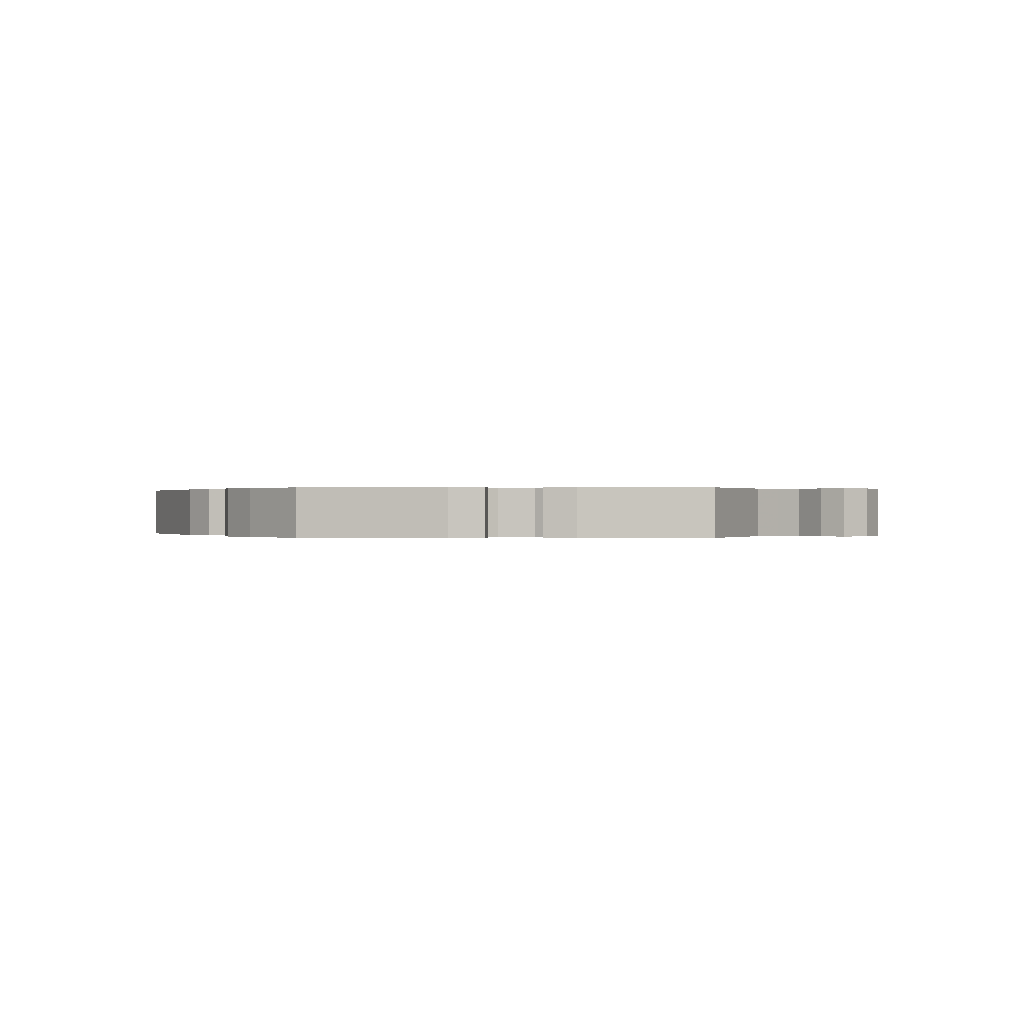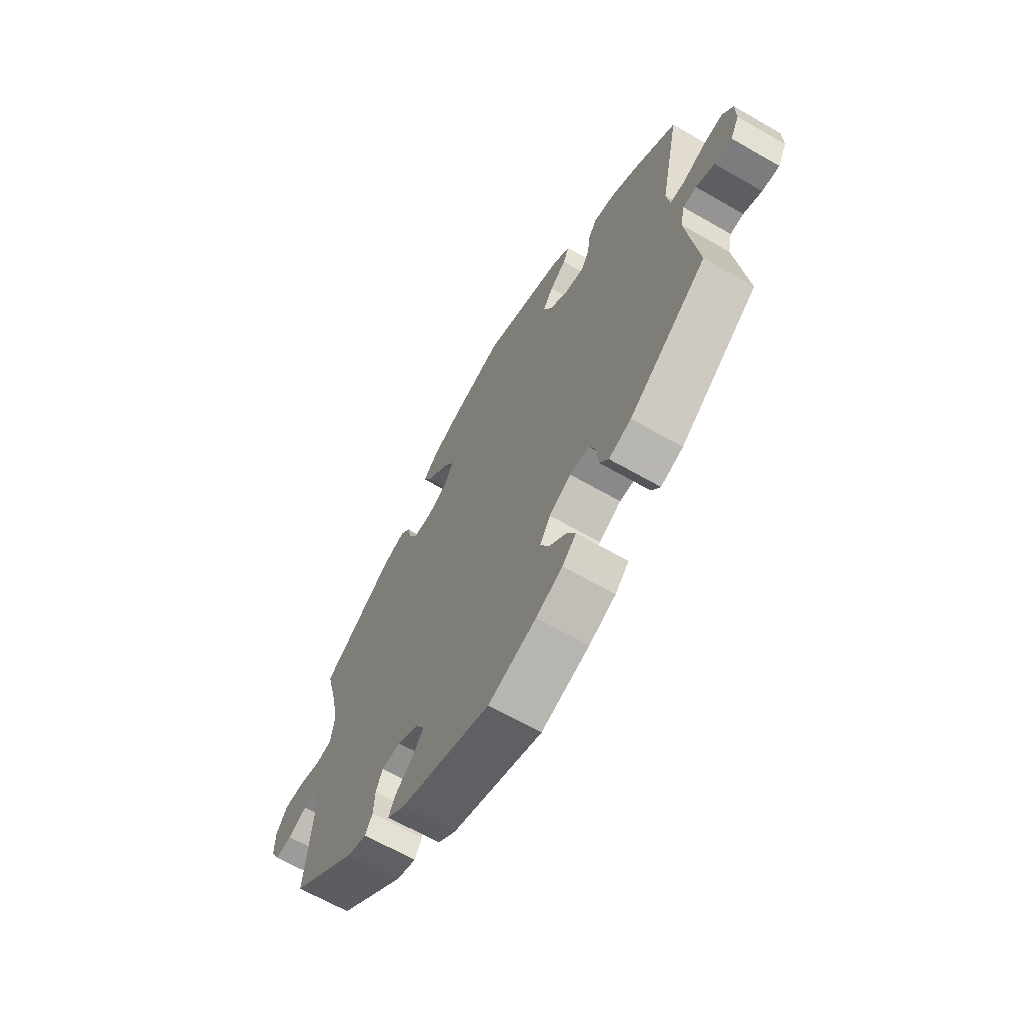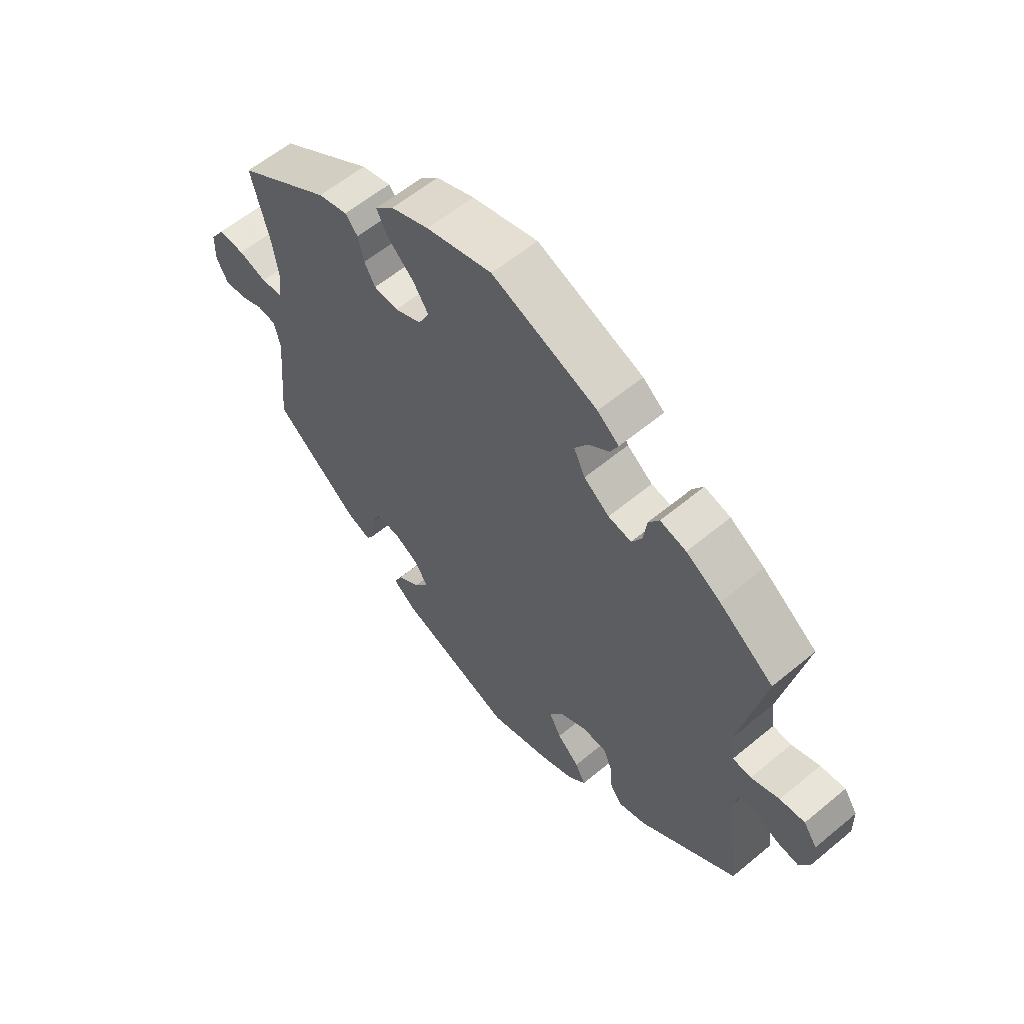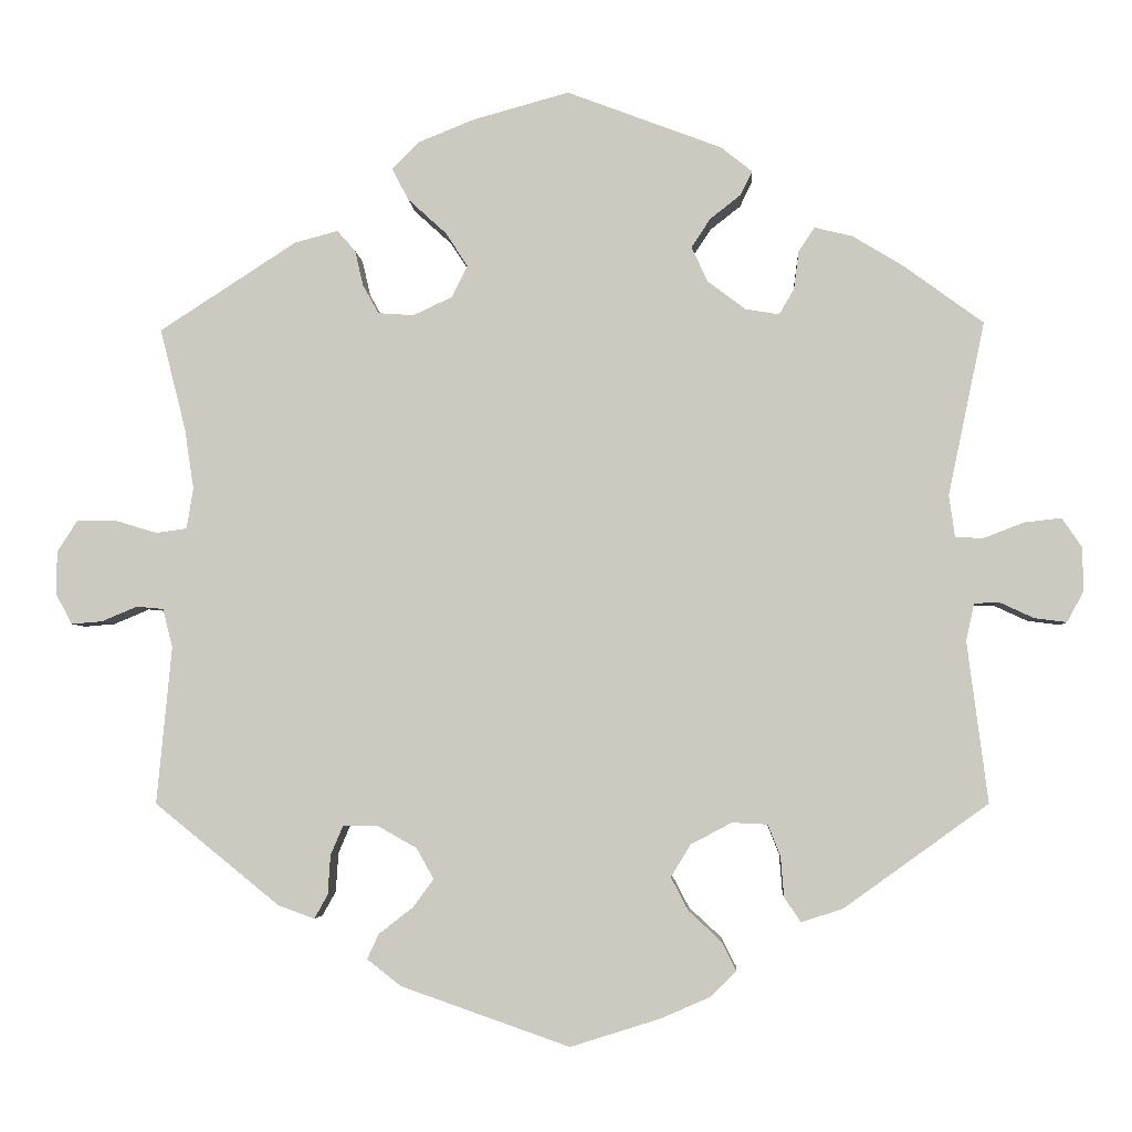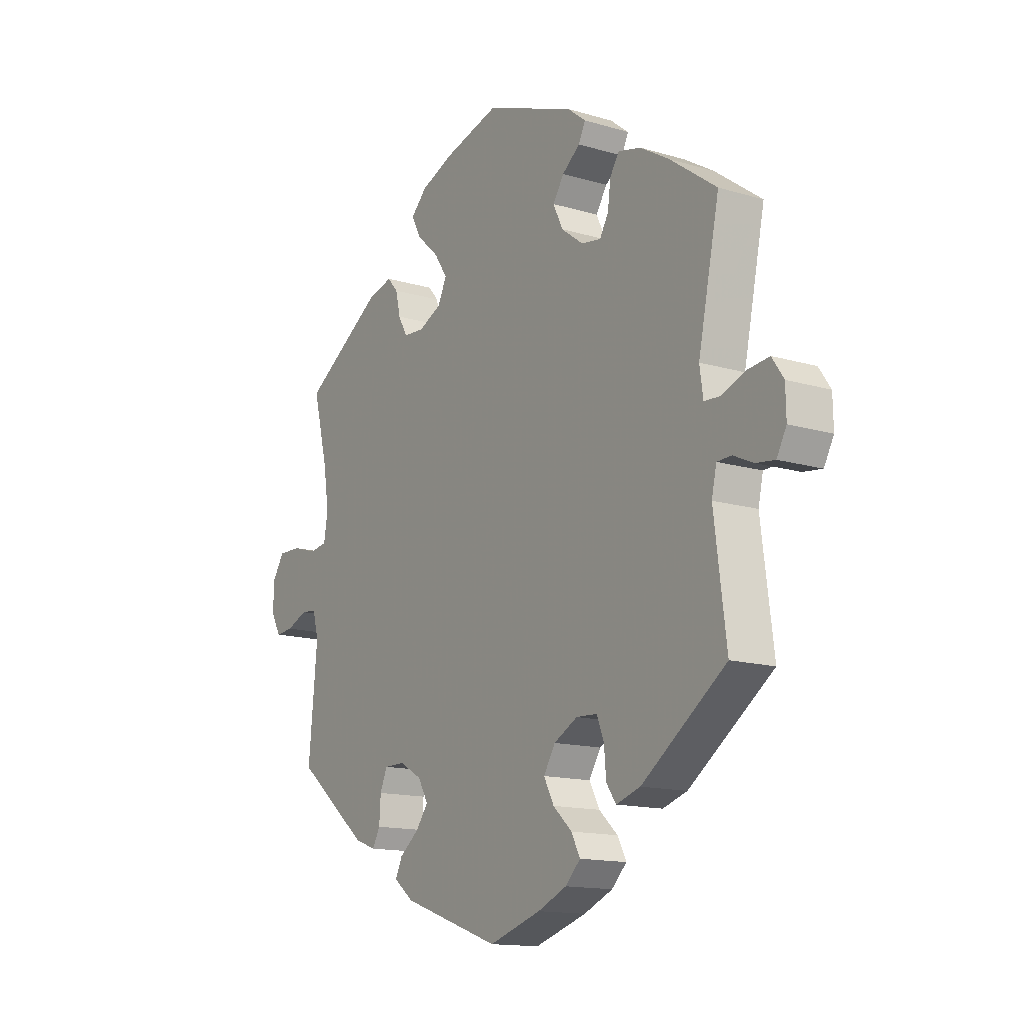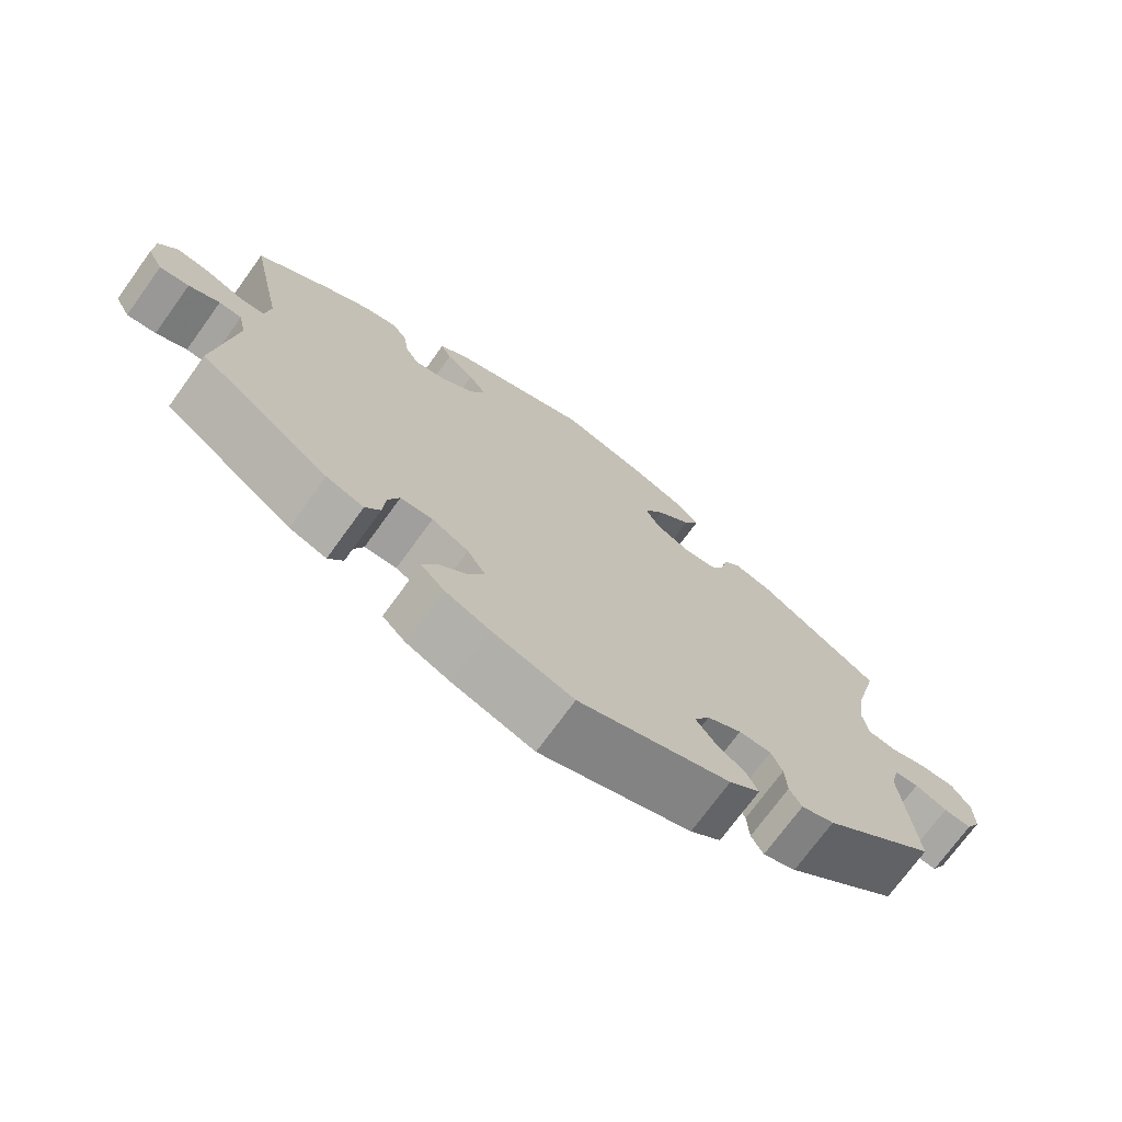
<metadata>
{"format":"obj","ext":"obj","renderer":"f3d","projection":"perspective","resolution":1024,"background":"white","views":[{"elev":0.1,"azim":-149.5,"up":"+Y"},{"elev":-65.5,"azim":60.0,"up":"+Z"},{"elev":59.3,"azim":49.5,"up":"+Z"},{"elev":-3.9,"azim":3.1,"up":"+Z"},{"elev":-14.3,"azim":56.8,"up":"+Z"},{"elev":-72.6,"azim":144.1,"up":"+Z"}]}
</metadata>
<code>
v -0.483 0.07 -0.099
v -0.495 0.07 -0.053
v -0.527 0.07 -0.05
v -0.57 0.07 -0.068
v -0.607 0.07 -0.071
v -0.627 0.07 -0.034
v -0.626 0.07 0.018
v -0.601 0.07 0.056
v -0.554 0.07 0.055
v -0.504 0.07 0.04
v -0.467 0.07 0.045
v -0.459 0.07 0.094
v -0.47 0.07 0.167
v -0.501 0.07 0.289
v -0.336 0.07 0.396
v -0.284 0.07 0.41
v -0.262 0.07 0.385
v -0.252 0.07 0.342
v -0.233 0.07 0.308
v -0.19 0.07 0.305
v -0.143 0.07 0.327
v -0.124 0.07 0.365
v -0.151 0.07 0.406
v -0.197 0.07 0.448
v -0.217 0.07 0.486
v -0.184 0.07 0.519
v -0.117 0.07 0.546
v -0.001 0.07 0.578
v 0.185 0.07 0.508
v 0.223 0.07 0.478
v 0.209 0.07 0.449
v 0.172 0.07 0.42
v 0.149 0.07 0.385
v 0.169 0.07 0.343
v 0.214 0.07 0.309
v 0.255 0.07 0.302
v 0.273 0.07 0.333
v 0.279 0.07 0.379
v 0.298 0.07 0.408
v 0.344 0.07 0.397
v 0.405 0.07 0.36
v 0.501 0.07 0.29
v 0.457 0.07 0.081
v 0.464 0.07 0.031
v 0.497 0.07 0.029
v 0.547 0.07 0.048
v 0.591 0.07 0.053
v 0.615 0.07 0.018
v 0.616 0.07 -0.035
v 0.596 0.07 -0.072
v 0.557 0.07 -0.067
v 0.516 0.07 -0.048
v 0.486 0.07 -0.049
v 0.476 0.07 -0.094
v 0.501 0.07 -0.288
v 0.327 0.07 -0.413
v 0.277 0.07 -0.429
v 0.257 0.07 -0.4
v 0.253 0.07 -0.351
v 0.238 0.07 -0.313
v 0.195 0.07 -0.311
v 0.146 0.07 -0.337
v 0.122 0.07 -0.376
v 0.143 0.07 -0.416
v 0.182 0.07 -0.452
v 0.2 0.07 -0.487
v 0.169 0.07 -0.518
v 0.109 0.07 -0.544
v 0.001 0.07 -0.578
v -0.202 0.07 -0.507
v -0.243 0.07 -0.475
v -0.229 0.07 -0.445
v -0.188 0.07 -0.413
v -0.163 0.07 -0.379
v -0.184 0.07 -0.342
v -0.23 0.07 -0.316
v -0.273 0.07 -0.316
v -0.288 0.07 -0.351
v -0.291 0.07 -0.398
v -0.307 0.07 -0.427
v -0.351 0.07 -0.411
v -0.501 0.07 -0.289
v -0.483 0 -0.099
v -0.495 0 -0.053
v -0.527 0 -0.05
v -0.57 0 -0.068
v -0.607 0 -0.071
v -0.627 0 -0.034
v -0.626 0 0.018
v -0.601 0 0.056
v -0.554 0 0.055
v -0.504 0 0.04
v -0.467 0 0.045
v -0.459 0 0.094
v -0.47 0 0.167
v -0.501 0 0.289
v -0.336 0 0.396
v -0.284 0 0.41
v -0.262 0 0.385
v -0.252 0 0.342
v -0.233 0 0.308
v -0.19 0 0.305
v -0.143 0 0.327
v -0.124 0 0.365
v -0.151 0 0.406
v -0.197 0 0.448
v -0.217 0 0.486
v -0.184 0 0.519
v -0.117 0 0.546
v -0.001 0 0.578
v 0.185 0 0.508
v 0.223 0 0.478
v 0.209 0 0.449
v 0.172 0 0.42
v 0.149 0 0.385
v 0.169 0 0.343
v 0.214 0 0.309
v 0.255 0 0.302
v 0.273 0 0.333
v 0.279 0 0.379
v 0.298 0 0.408
v 0.344 0 0.397
v 0.405 0 0.36
v 0.501 0 0.29
v 0.457 0 0.081
v 0.464 0 0.031
v 0.497 0 0.029
v 0.547 0 0.048
v 0.591 0 0.053
v 0.615 0 0.018
v 0.616 0 -0.035
v 0.596 0 -0.072
v 0.557 0 -0.067
v 0.516 0 -0.048
v 0.486 0 -0.049
v 0.476 0 -0.094
v 0.501 0 -0.288
v 0.327 0 -0.413
v 0.277 0 -0.429
v 0.257 0 -0.4
v 0.253 0 -0.351
v 0.238 0 -0.313
v 0.195 0 -0.311
v 0.146 0 -0.337
v 0.122 0 -0.376
v 0.143 0 -0.416
v 0.182 0 -0.452
v 0.2 0 -0.487
v 0.169 0 -0.518
v 0.109 0 -0.544
v 0.001 0 -0.578
v -0.202 0 -0.507
v -0.243 0 -0.475
v -0.229 0 -0.445
v -0.188 0 -0.413
v -0.163 0 -0.379
v -0.184 0 -0.342
v -0.23 0 -0.316
v -0.273 0 -0.316
v -0.288 0 -0.351
v -0.291 0 -0.398
v -0.307 0 -0.427
v -0.351 0 -0.411
v -0.501 0 -0.289
f 81 82 1
f 78 79 80 81
f 77 78 81 1
f 76 77 1 2
f 75 76 2
f 70 71 72 73
f 70 73 74
f 69 70 74
f 68 69 74 75
f 64 65 66 67
f 63 64 67 68
f 56 57 58 59
f 54 55 56 59
f 53 54 59 60
f 49 50 51 52
f 49 52 53
f 48 49 53
f 45 46 47 48
f 44 45 48 53
f 40 41 42 43
f 40 43 44
f 37 38 39 40
f 36 37 40 44
f 35 36 44 53
f 29 30 31 32
f 29 32 33
f 28 29 33
f 27 28 33 34
f 23 24 25 26
f 22 23 26 27
f 15 16 17 18
f 13 14 15 18
f 12 13 18 19
f 11 12 19 20
f 7 8 9 10
f 7 10 11
f 6 7 11
f 3 4 5 6
f 2 3 6 11
f 63 68 75 2
f 35 53 60 61
f 35 61 62
f 22 27 34 35
f 21 22 35 62
f 20 21 62 63
f 2 11 20 63
f 83 164 163
f 163 162 161 160
f 83 163 160 159
f 84 83 159 158
f 84 158 157
f 155 154 153 152
f 156 155 152
f 156 152 151
f 157 156 151 150
f 149 148 147 146
f 150 149 146 145
f 141 140 139 138
f 141 138 137 136
f 142 141 136 135
f 134 133 132 131
f 135 134 131
f 135 131 130
f 130 129 128 127
f 135 130 127 126
f 125 124 123 122
f 126 125 122
f 122 121 120 119
f 126 122 119 118
f 135 126 118 117
f 114 113 112 111
f 115 114 111
f 115 111 110
f 116 115 110 109
f 108 107 106 105
f 109 108 105 104
f 100 99 98 97
f 100 97 96 95
f 101 100 95 94
f 102 101 94 93
f 92 91 90 89
f 93 92 89
f 93 89 88
f 88 87 86 85
f 93 88 85 84
f 84 157 150 145
f 143 142 135 117
f 144 143 117
f 117 116 109 104
f 144 117 104 103
f 145 144 103 102
f 145 102 93 84
f 1 83 84 2
f 2 84 85 3
f 3 85 86 4
f 4 86 87 5
f 5 87 88 6
f 6 88 89 7
f 7 89 90 8
f 8 90 91 9
f 9 91 92 10
f 10 92 93 11
f 11 93 94 12
f 12 94 95 13
f 13 95 96 14
f 14 96 97 15
f 15 97 98 16
f 16 98 99 17
f 17 99 100 18
f 18 100 101 19
f 19 101 102 20
f 20 102 103 21
f 21 103 104 22
f 22 104 105 23
f 23 105 106 24
f 24 106 107 25
f 25 107 108 26
f 26 108 109 27
f 27 109 110 28
f 28 110 111 29
f 29 111 112 30
f 30 112 113 31
f 31 113 114 32
f 32 114 115 33
f 33 115 116 34
f 34 116 117 35
f 35 117 118 36
f 36 118 119 37
f 37 119 120 38
f 38 120 121 39
f 39 121 122 40
f 40 122 123 41
f 41 123 124 42
f 42 124 125 43
f 43 125 126 44
f 44 126 127 45
f 45 127 128 46
f 46 128 129 47
f 47 129 130 48
f 48 130 131 49
f 49 131 132 50
f 50 132 133 51
f 51 133 134 52
f 52 134 135 53
f 53 135 136 54
f 54 136 137 55
f 55 137 138 56
f 56 138 139 57
f 57 139 140 58
f 58 140 141 59
f 59 141 142 60
f 60 142 143 61
f 61 143 144 62
f 62 144 145 63
f 63 145 146 64
f 64 146 147 65
f 65 147 148 66
f 66 148 149 67
f 67 149 150 68
f 68 150 151 69
f 69 151 152 70
f 70 152 153 71
f 71 153 154 72
f 72 154 155 73
f 73 155 156 74
f 74 156 157 75
f 75 157 158 76
f 76 158 159 77
f 77 159 160 78
f 78 160 161 79
f 79 161 162 80
f 80 162 163 81
f 81 163 164 82
f 82 164 83 1

</code>
